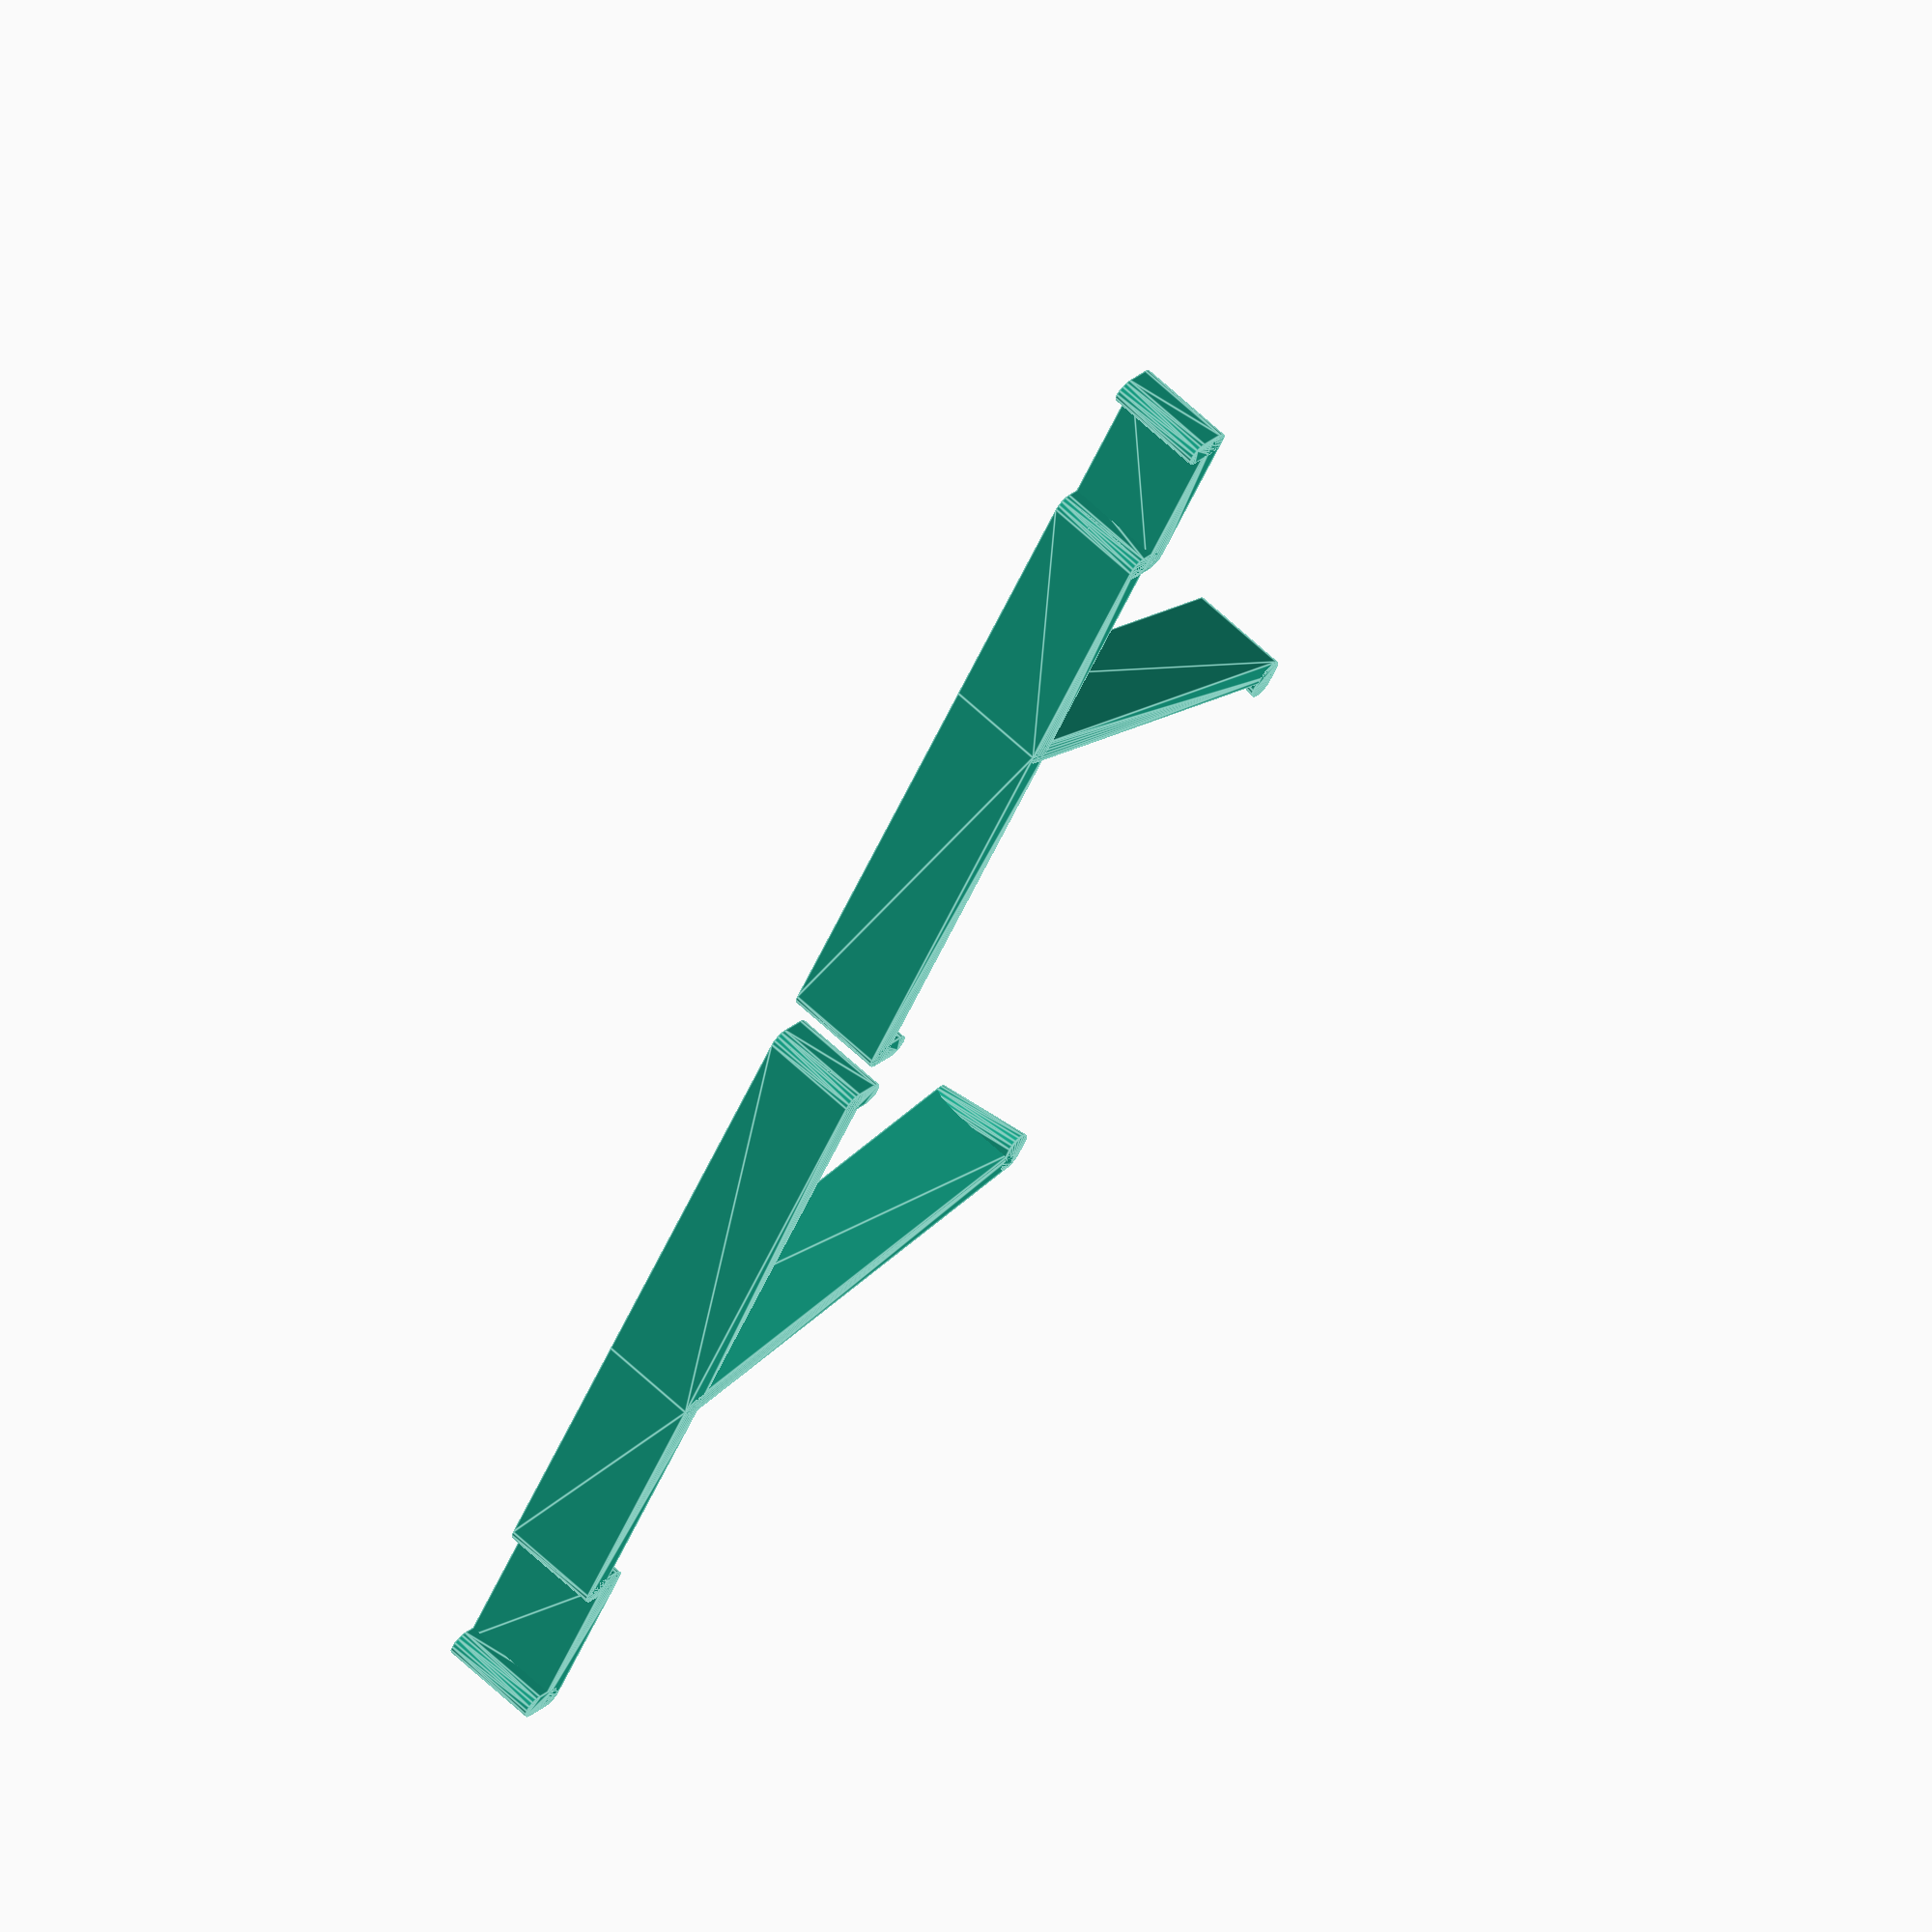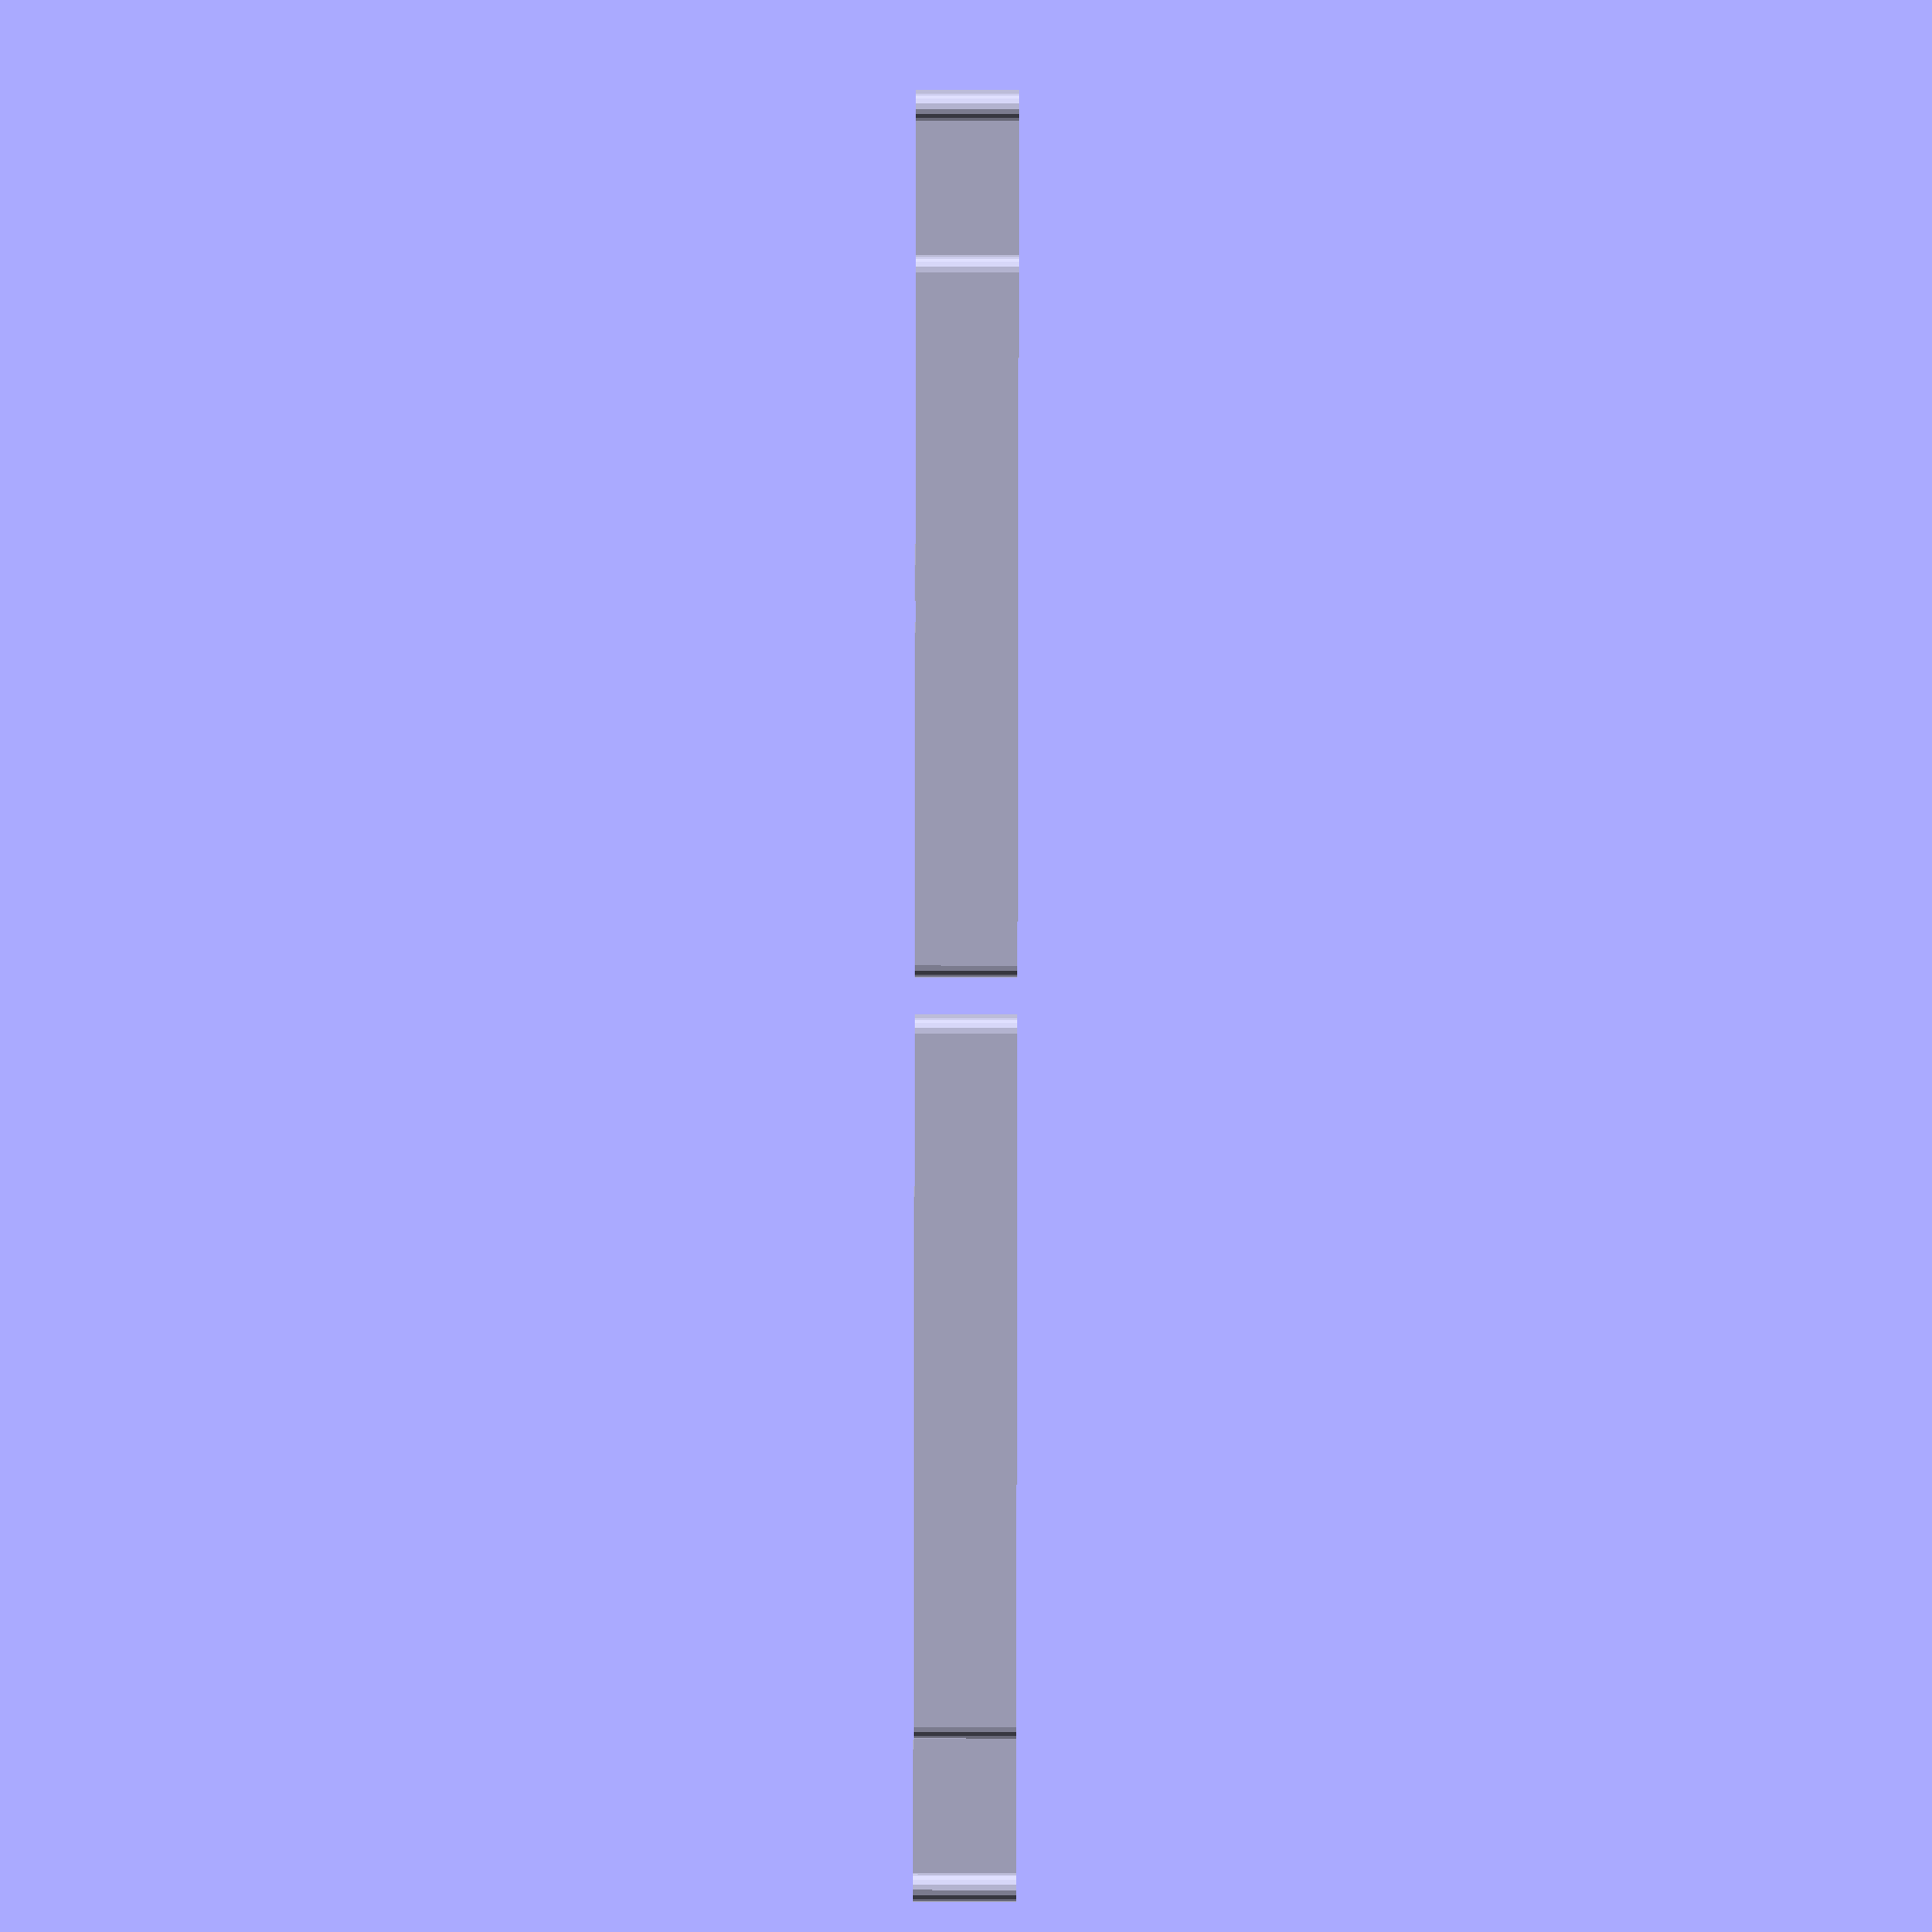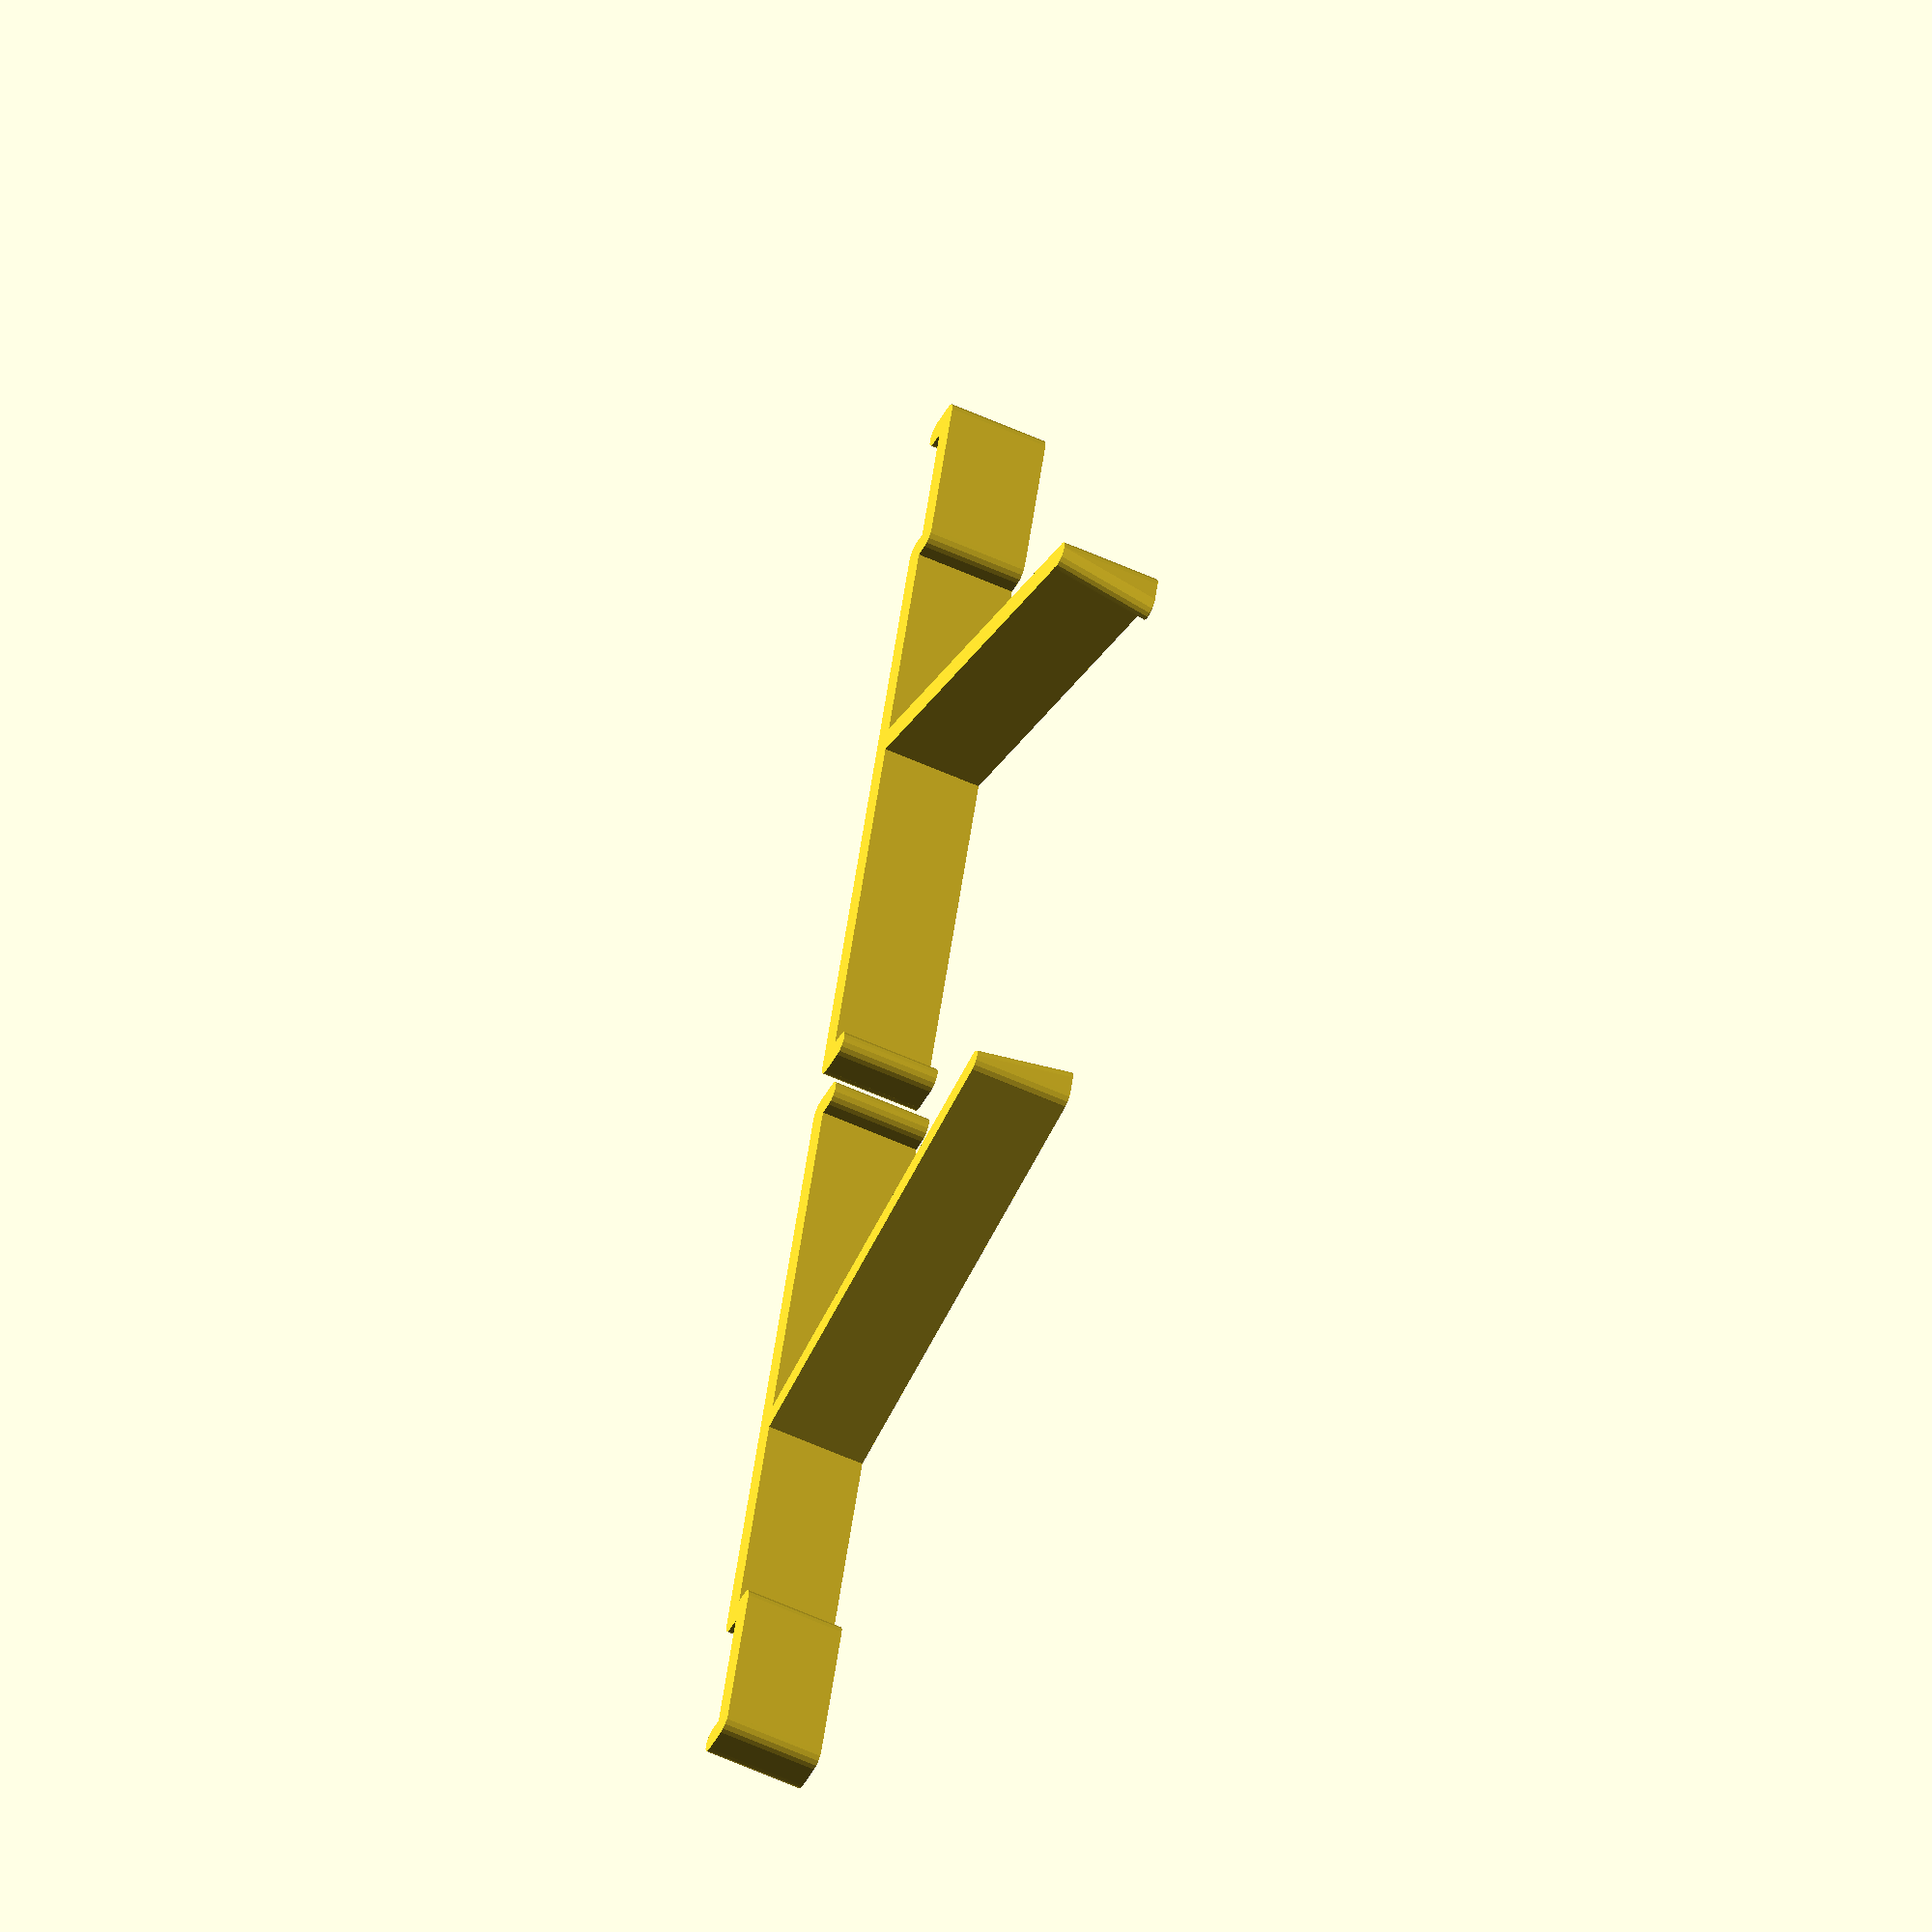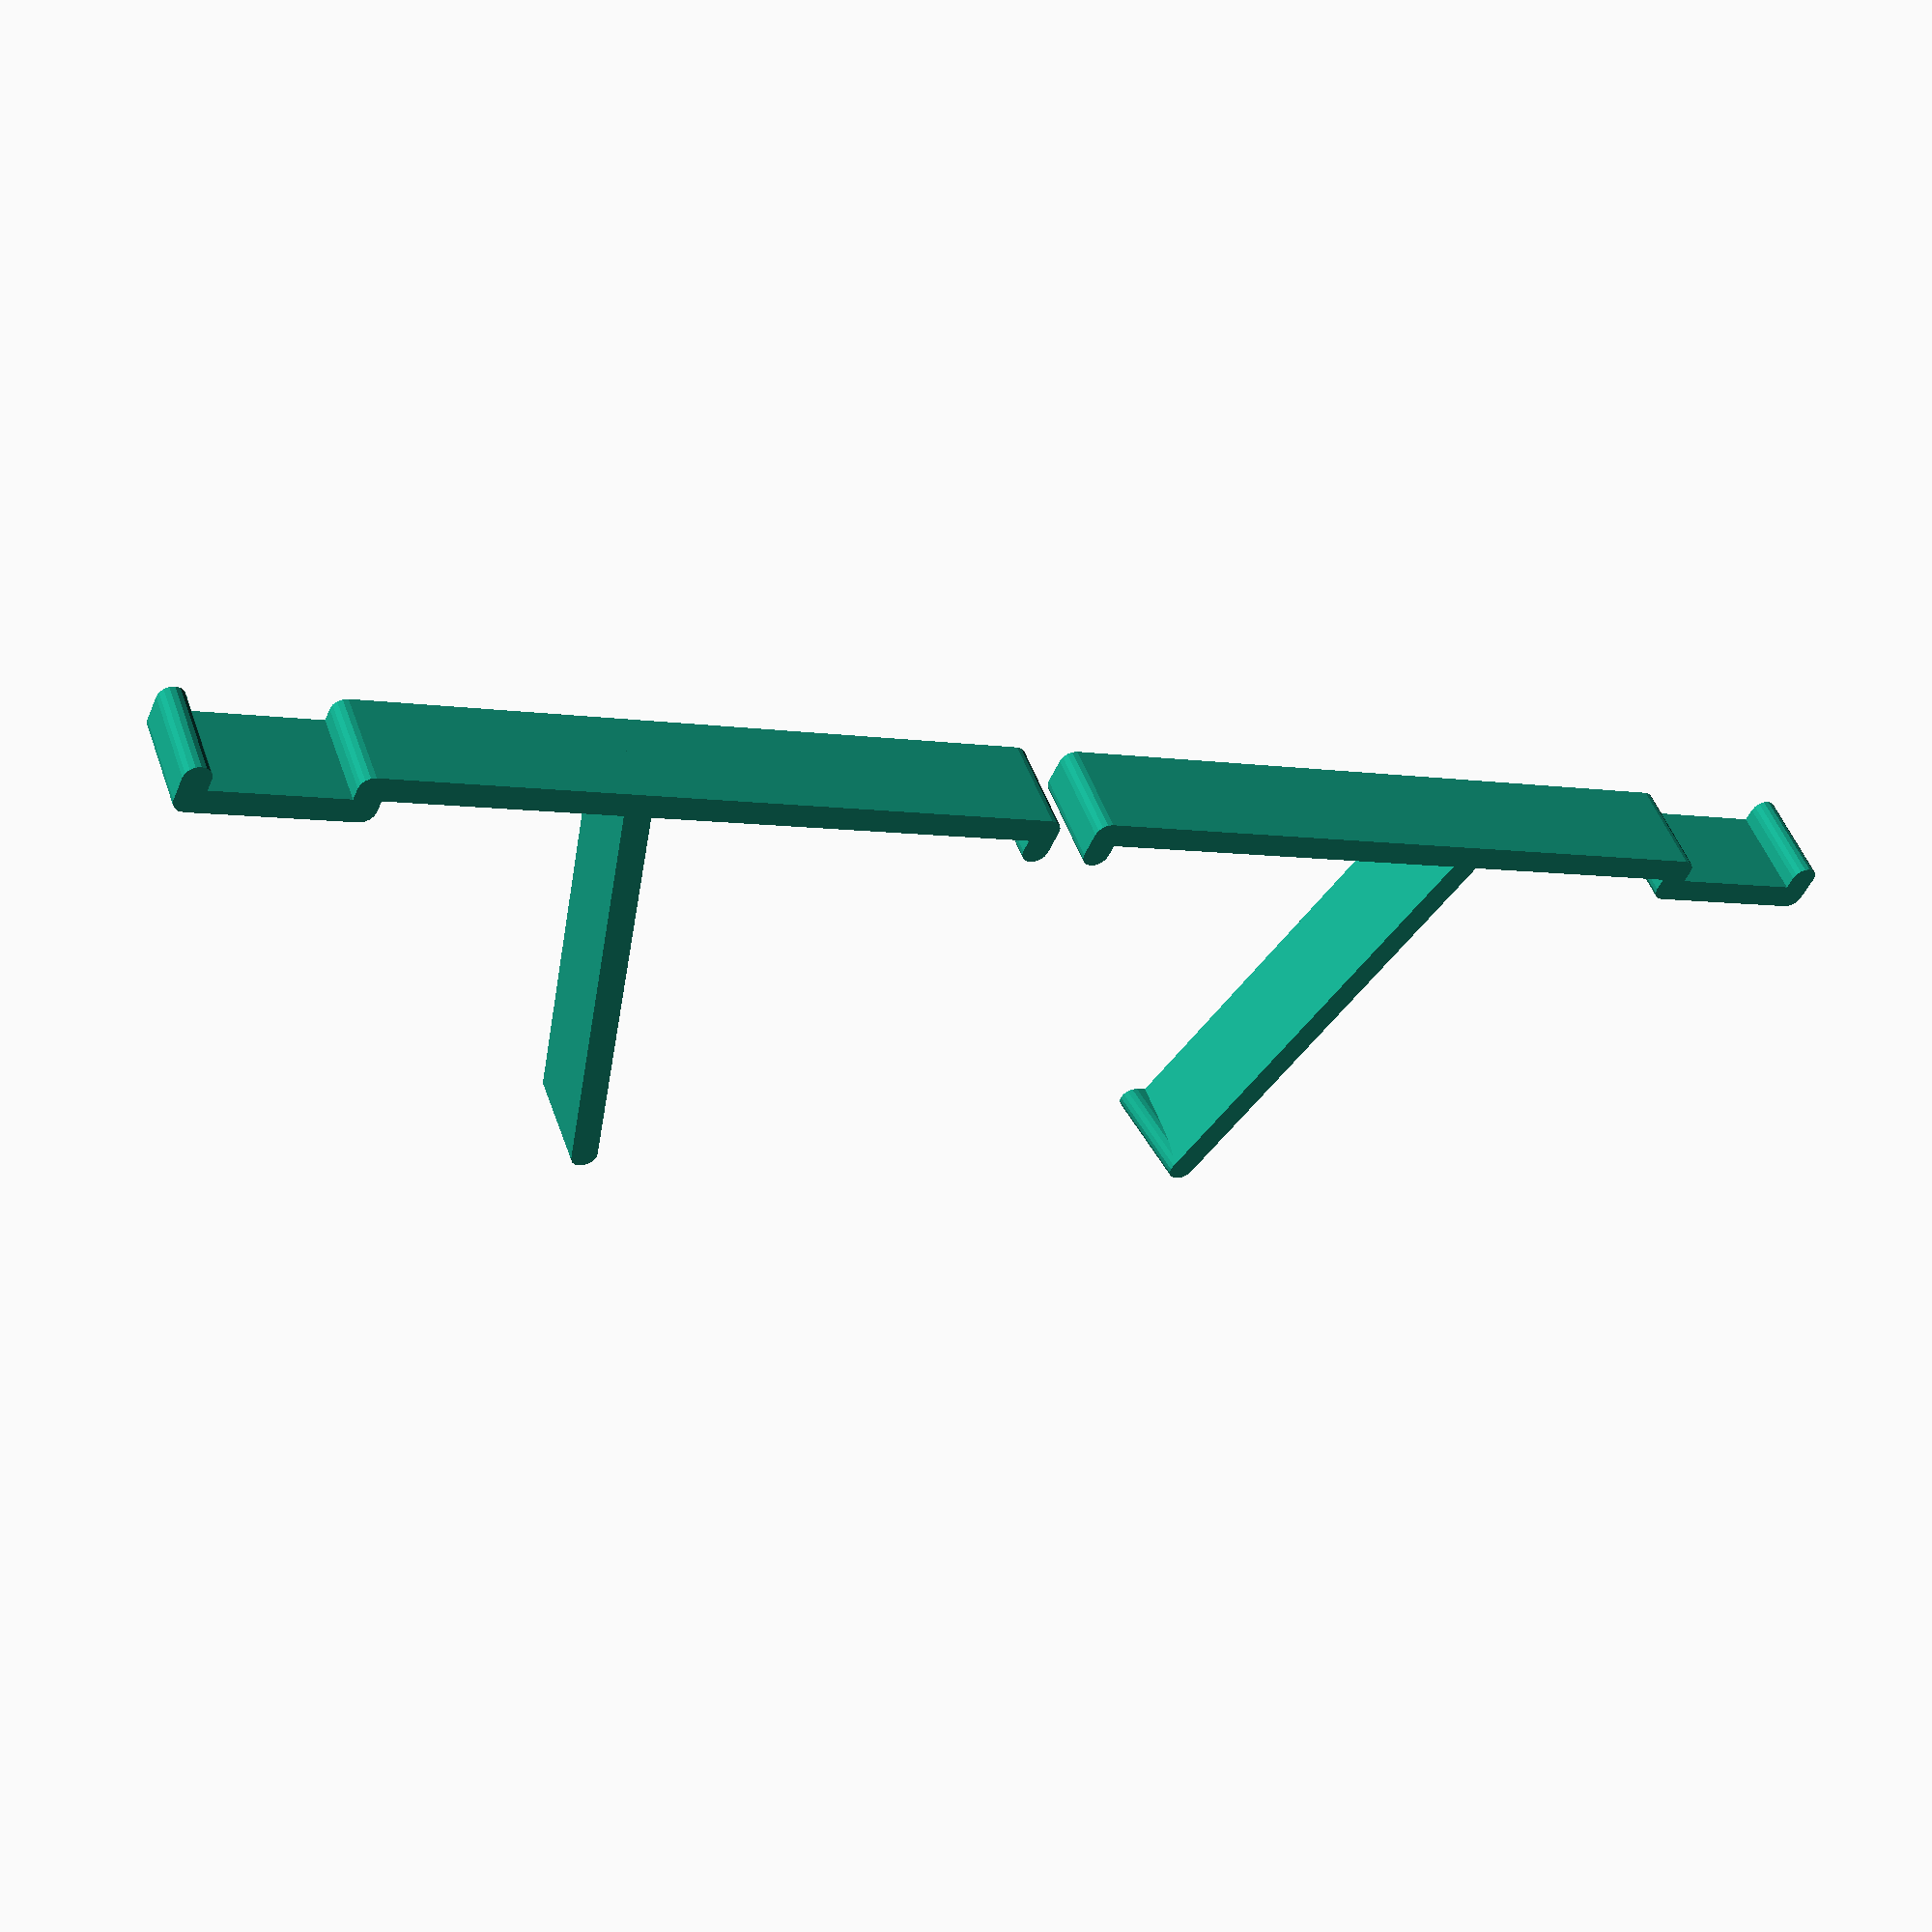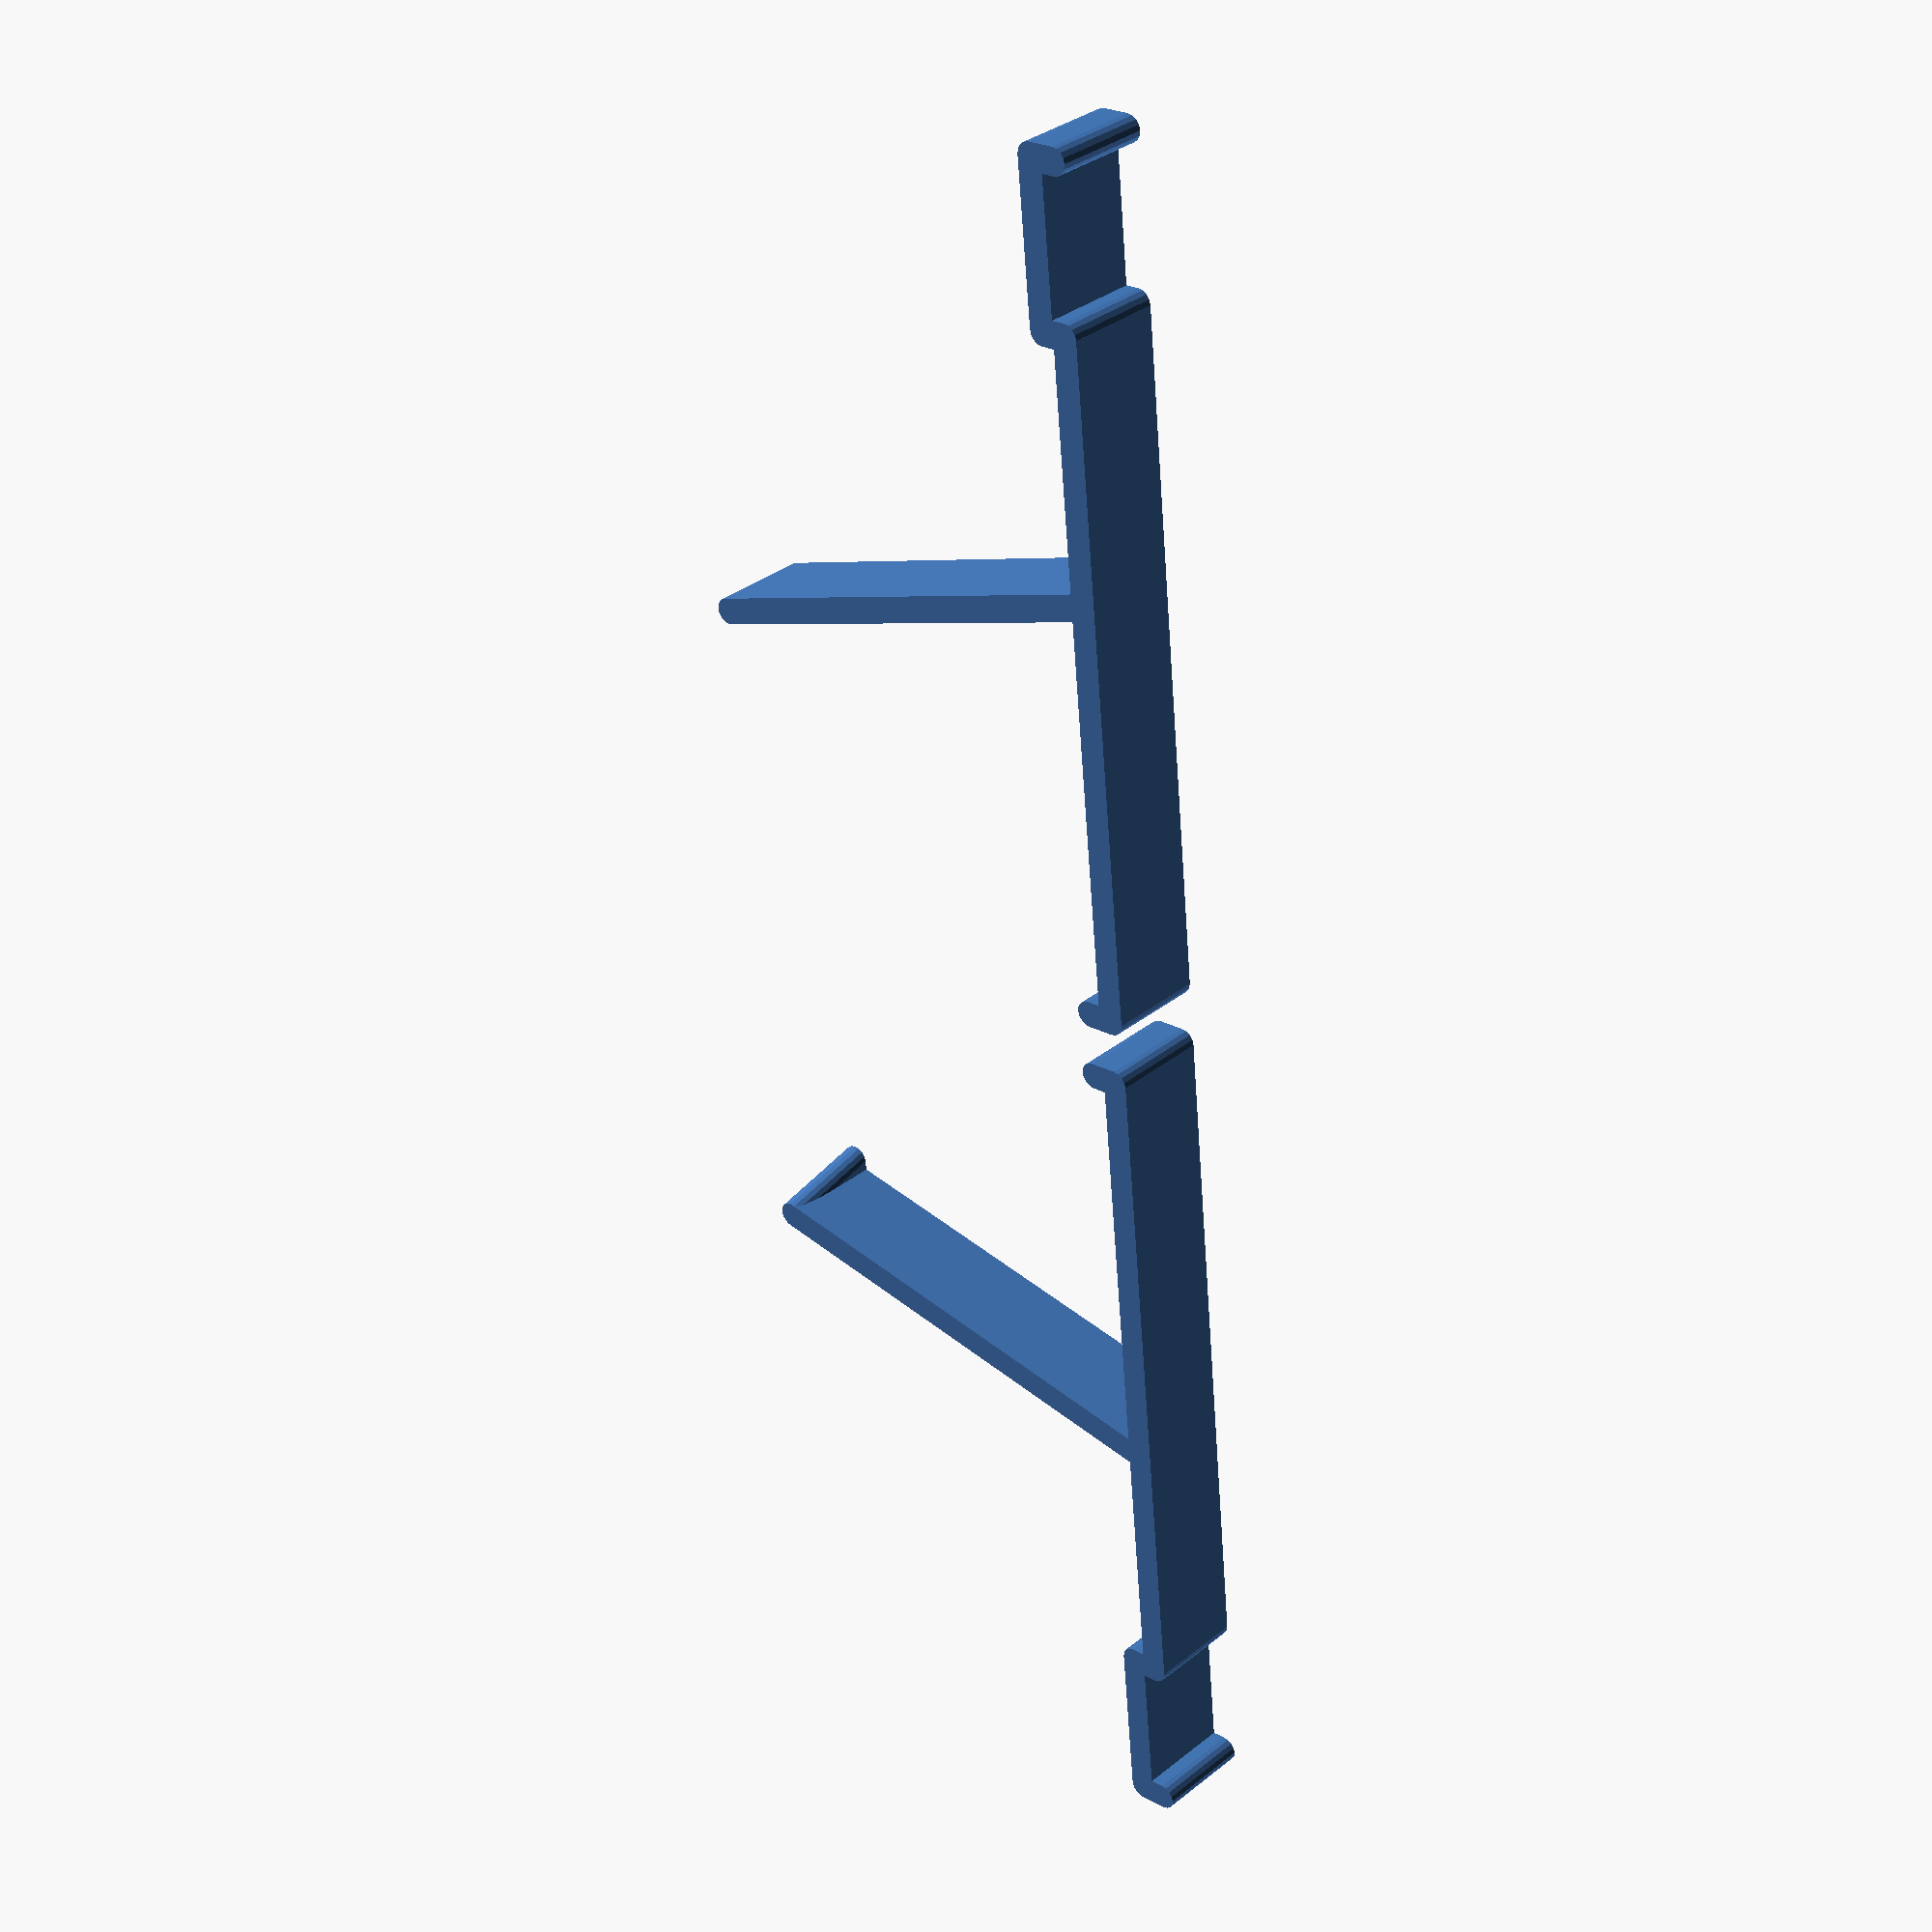
<openscad>
// Details of cylinders
$fn = $preview ? 16 : 64;

// Create the left side version
module left_side_holder() {
  // Thickness of materials and front hook
  thickness = 4;

  // Holder width
  holder_width = 15;

  // Points
  point_front_hook = [0, -thickness, 0];
  point_front_top = [0, 0, 0];
  point_arm_mount = [63.5, 0, 0];
  point_arm_tip = [46, -69, 0];
  point_arm_hook_start_top = [102, 0, 0];
  point_arm_hook_start_bottom = [102, -thickness, 0];
  point_arm_hook_end_bottom = [126, -thickness, 0];
  point_arm_hook_end_top = [126, 0, 0];

  // Union all objects and move them a little bit to not cover 0,0,0
  translate([5, 0, 0]) union() {
    // Render objects
    for (i = [[point_front_hook, point_front_top],
              [point_front_top, point_arm_mount],
              [point_arm_mount, point_arm_tip],
              [point_arm_mount, point_arm_hook_start_top],
              [point_arm_hook_start_top,point_arm_hook_start_bottom],
              [point_arm_hook_start_bottom,point_arm_hook_end_bottom],
              [point_arm_hook_end_bottom,point_arm_hook_end_top]]) {
      hull() {
        translate(i[0]) cylinder(d=thickness, h=holder_width);
        translate(i[1]) cylinder(d=thickness, h=holder_width);
      }
    }

    // Separate support object to get the angle right on the arm tip.
    hull() {
      translate([43, -69, 0]) cylinder(d=thickness, h=0.1);
      translate([46, -69, 0]) cylinder(d=thickness, h=holder_width);
    }
  }
}

// Make a mirror for the right side object.
module right_side_holder() {
  mirror([1, 0, 0]) left_side_holder();
}

left_side_holder();
right_side_holder();

</openscad>
<views>
elev=113.5 azim=237.3 roll=46.8 proj=o view=edges
elev=68.9 azim=166.6 roll=89.9 proj=o view=solid
elev=238.5 azim=107.1 roll=115.1 proj=o view=wireframe
elev=130.7 azim=203.9 roll=198.9 proj=p view=solid
elev=327.9 azim=84.4 roll=41.8 proj=p view=solid
</views>
